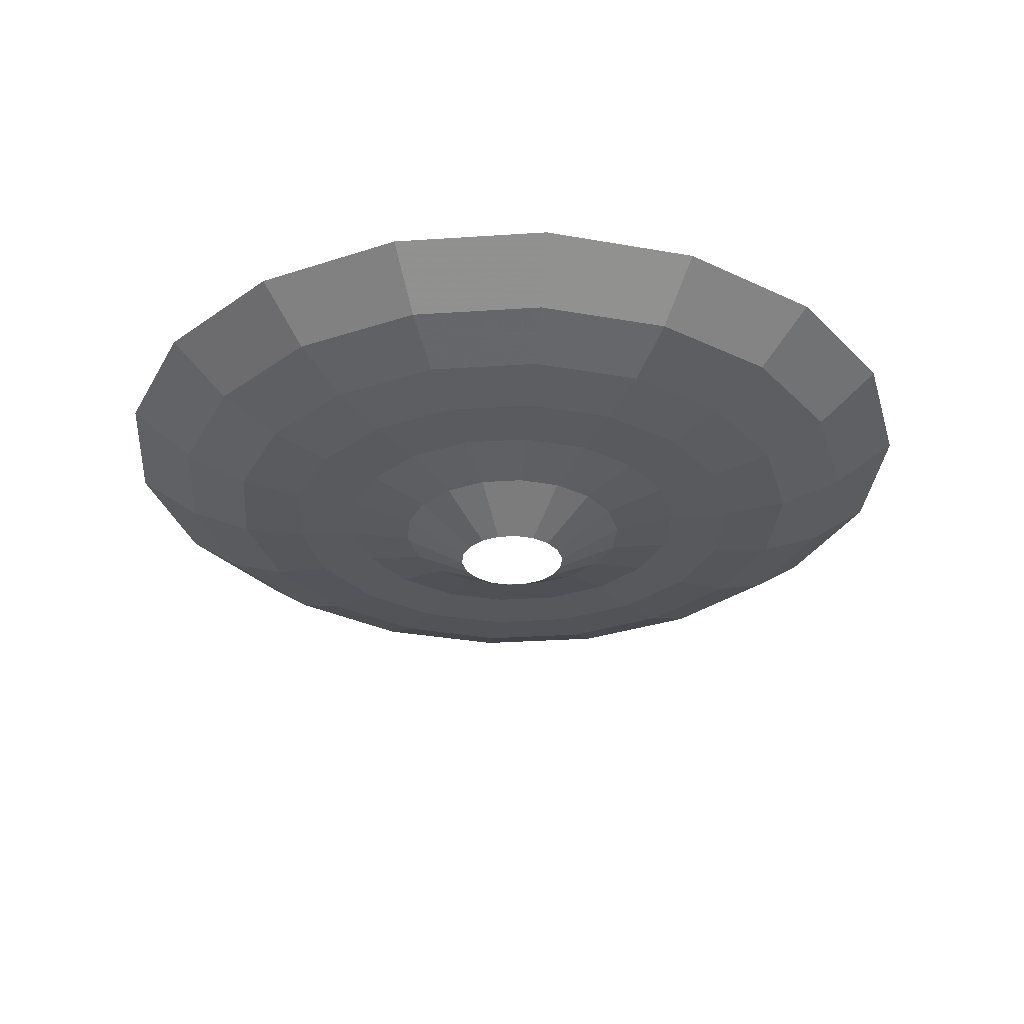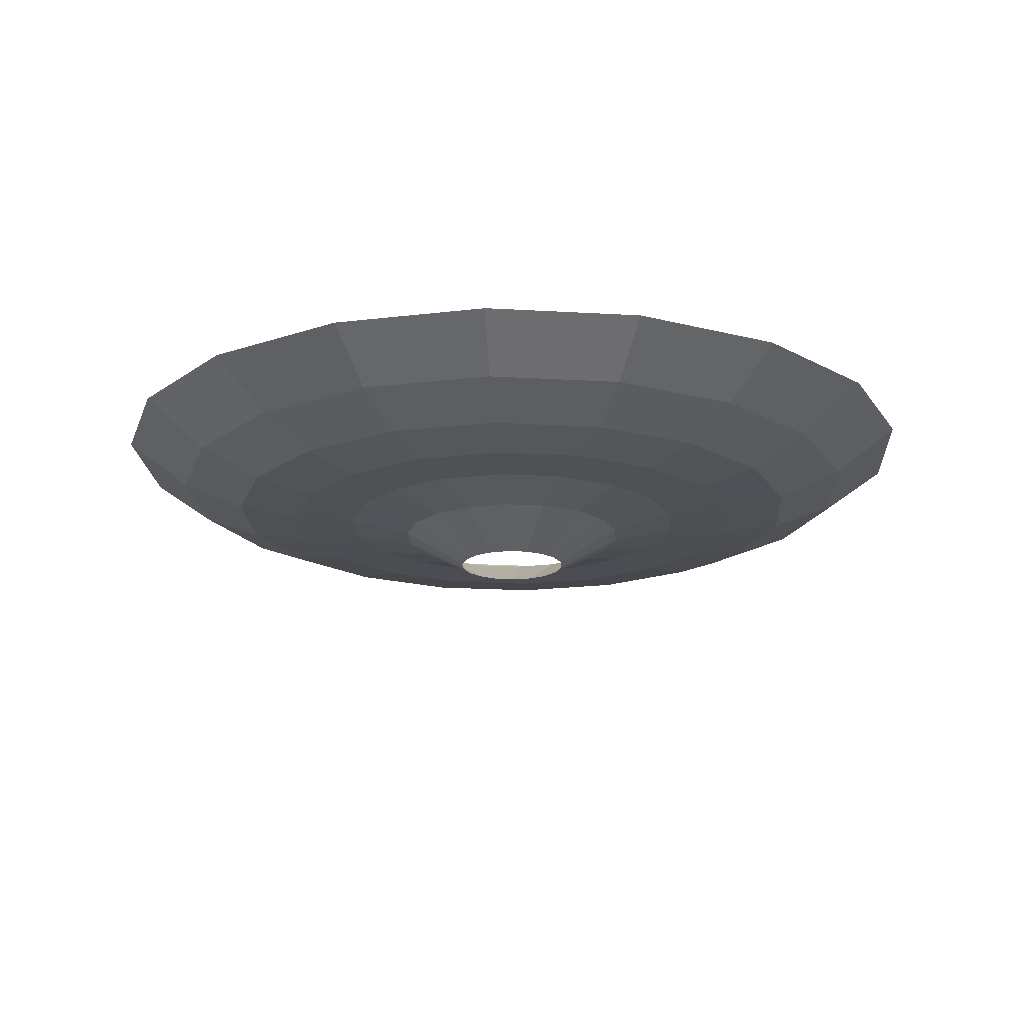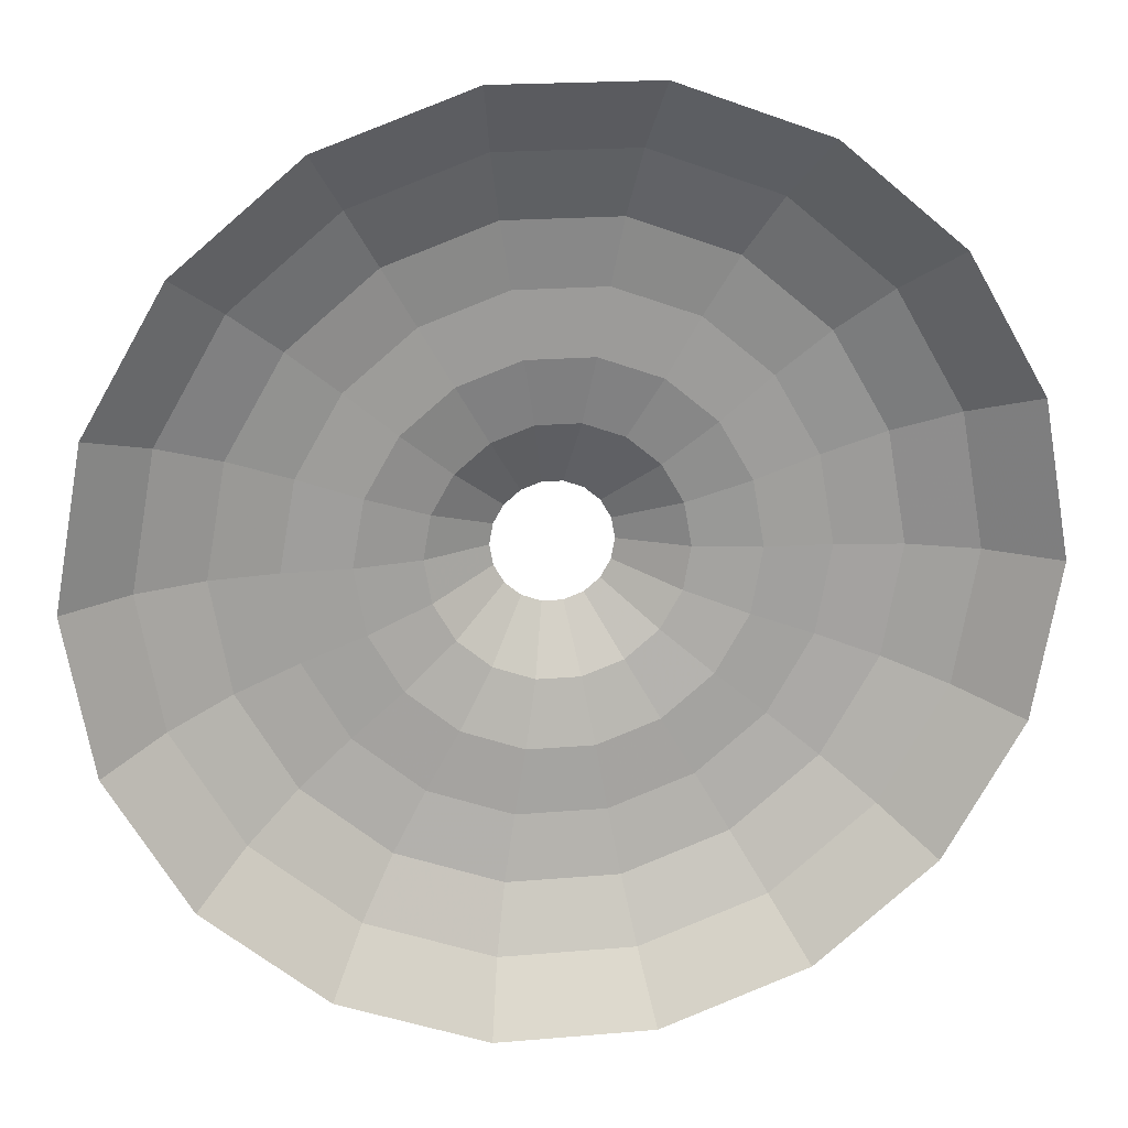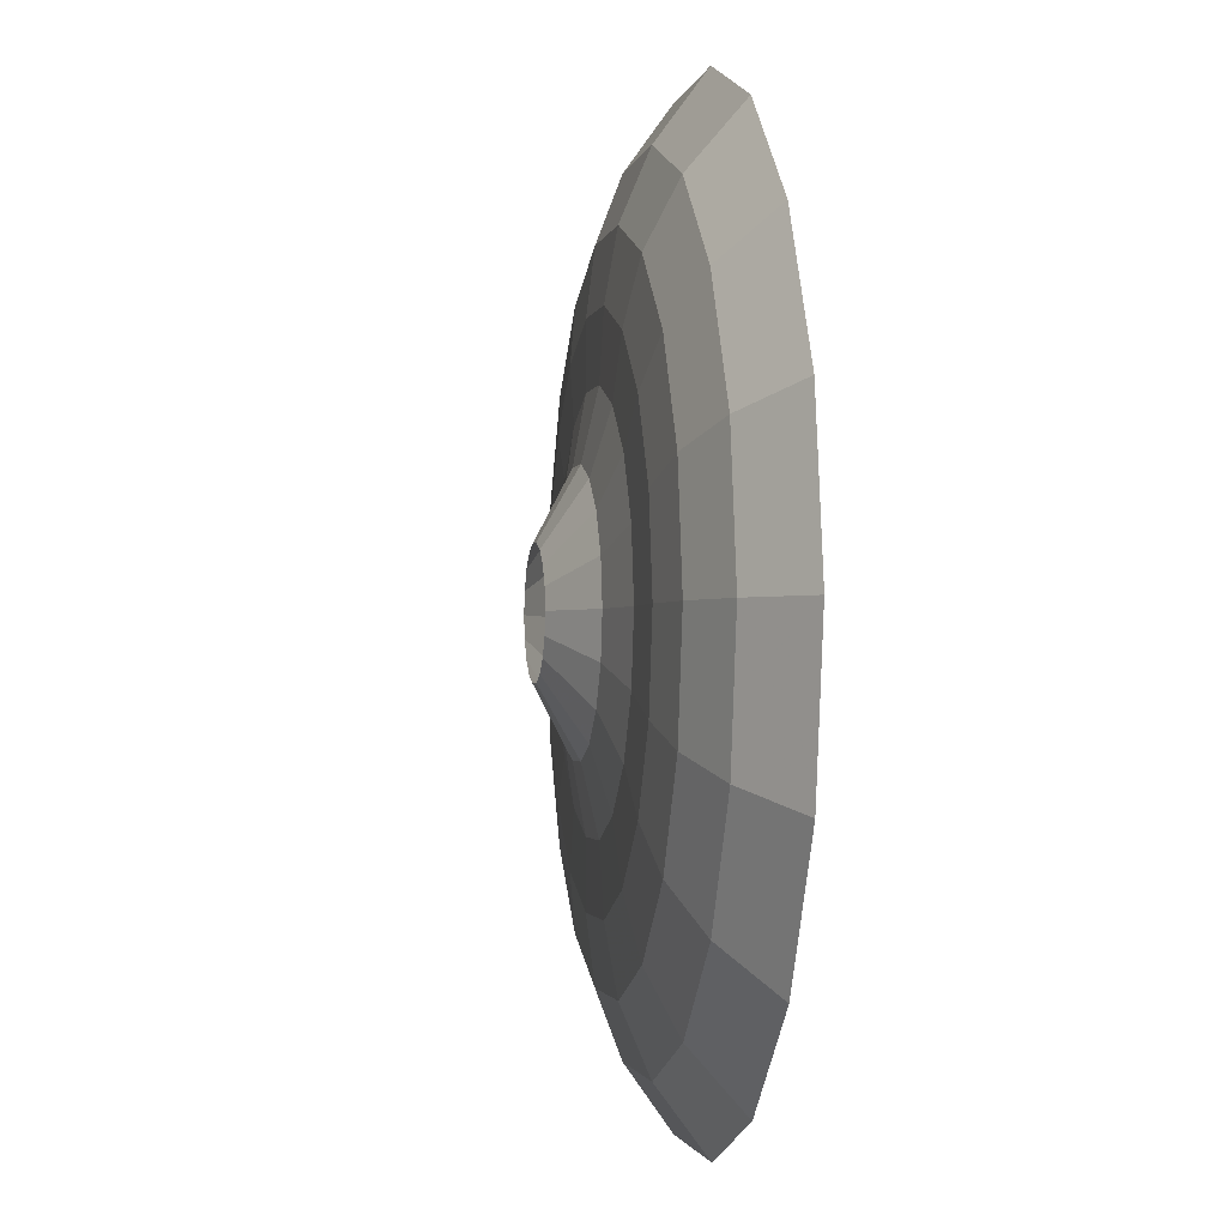
<metadata>
{"format":"obj","ext":"obj","renderer":"f3d","projection":"perspective","resolution":1024,"background":"white","views":[{"elev":-30.4,"azim":-54.5,"up":"+Z"},{"elev":-18.0,"azim":-106.6,"up":"+Z"},{"elev":18.9,"azim":-9.4,"up":"+Y"},{"elev":-1.7,"azim":-100.1,"up":"+Y"}]}
</metadata>
<code>
g fx_fbx_bbg004_fog_ripple
v 69.14 58.01 16.87
v 59.12 49.61 7.517
v 38.59 66.84 7.517
v 45.13 78.16 16.87
v 45.13 78.16 16.87
v 38.59 66.84 7.517
v 13.4 76.01 7.517
v 15.67 88.88 16.87
v 15.67 88.88 16.87
v 13.4 76.01 7.517
v -13.4 76.01 7.517
v -15.67 88.88 16.87
v -15.67 88.88 16.87
v -13.4 76.01 7.517
v -38.59 66.84 7.517
v -45.13 78.16 16.87
v -45.13 78.16 16.87
v -38.59 66.84 7.517
v -59.12 49.61 7.517
v -69.14 58.01 16.87
v -69.14 58.01 16.87
v -59.12 49.61 7.517
v -72.52 26.4 7.517
v -84.81 30.87 16.87
v -84.81 30.87 16.87
v -72.52 26.4 7.517
v -77.18 0 7.517
v -90.25 2.17e-05 16.87
v -90.25 2.17e-05 16.87
v -77.18 0 7.517
v -72.52 -26.4 7.517
v -84.81 -30.87 16.87
v -84.81 -30.87 16.87
v -72.52 -26.4 7.517
v -59.12 -49.61 7.517
v -69.14 -58.01 16.87
v -69.14 -58.01 16.87
v -59.12 -49.61 7.517
v -38.59 -66.84 7.517
v -45.13 -78.16 16.87
v -45.13 -78.16 16.87
v -38.59 -66.84 7.517
v -13.4 -76.01 7.517
v -15.67 -88.88 16.87
v -15.67 -88.88 16.87
v -13.4 -76.01 7.517
v 13.4 -76.01 7.517
v 15.67 -88.88 16.87
v 15.67 -88.88 16.87
v 13.4 -76.01 7.517
v 38.59 -66.84 7.517
v 45.13 -78.16 16.87
v 45.13 -78.16 16.87
v 38.59 -66.84 7.517
v 59.12 -49.61 7.517
v 69.14 -58.01 16.87
v 69.14 -58.01 16.87
v 59.12 -49.61 7.517
v 72.52 -26.4 7.517
v 84.81 -30.87 16.87
v 84.81 -30.87 16.87
v 72.52 -26.4 7.517
v 77.18 -6.201e-05 7.517
v 90.25 -5.891e-05 16.87
v 90.25 -5.891e-05 16.87
v 77.18 -6.201e-05 7.517
v 72.52 26.4 7.517
v 84.81 30.87 16.87
v 84.81 30.87 16.87
v 72.52 26.4 7.517
v 59.12 49.61 7.517
v 69.14 58.01 16.87
v 59.12 49.61 7.517
v 49.11 41.21 2.346
v 32.05 55.52 2.346
v 38.59 66.84 7.517
v 38.59 66.84 7.517
v 32.05 55.52 2.346
v 11.13 63.13 2.346
v 13.4 76.01 7.517
v 13.4 76.01 7.517
v 11.13 63.13 2.346
v -11.13 63.13 2.346
v -13.4 76.01 7.517
v -13.4 76.01 7.517
v -11.13 63.13 2.346
v -32.05 55.52 2.346
v -38.59 66.84 7.517
v -38.59 66.84 7.517
v -32.05 55.52 2.346
v -49.11 41.21 2.346
v -59.12 49.61 7.517
v -59.12 49.61 7.517
v -49.11 41.21 2.346
v -60.24 21.92 2.346
v -72.52 26.4 7.517
v -72.52 26.4 7.517
v -60.24 21.92 2.346
v -64.1 9.302e-06 2.346
v -77.18 0 7.517
v -77.18 0 7.517
v -64.1 9.302e-06 2.346
v -60.24 -21.92 2.346
v -72.52 -26.4 7.517
v -72.52 -26.4 7.517
v -60.24 -21.92 2.346
v -49.11 -41.21 2.346
v -59.12 -49.61 7.517
v -59.12 -49.61 7.517
v -49.11 -41.21 2.346
v -32.05 -55.52 2.346
v -38.59 -66.84 7.517
v -38.59 -66.84 7.517
v -32.05 -55.52 2.346
v -11.13 -63.13 2.346
v -13.4 -76.01 7.517
v -13.4 -76.01 7.517
v -11.13 -63.13 2.346
v 11.13 -63.13 2.346
v 13.4 -76.01 7.517
v 13.4 -76.01 7.517
v 11.13 -63.13 2.346
v 32.05 -55.52 2.346
v 38.59 -66.84 7.517
v 38.59 -66.84 7.517
v 32.05 -55.52 2.346
v 49.11 -41.21 2.346
v 59.12 -49.61 7.517
v 59.12 -49.61 7.517
v 49.11 -41.21 2.346
v 60.24 -21.92 2.346
v 72.52 -26.4 7.517
v 72.52 -26.4 7.517
v 60.24 -21.92 2.346
v 64.1 -4.651e-05 2.346
v 77.18 -6.201e-05 7.517
v 77.18 -6.201e-05 7.517
v 64.1 -4.651e-05 2.346
v 60.24 21.92 2.346
v 72.52 26.4 7.517
v 72.52 26.4 7.517
v 60.24 21.92 2.346
v 49.11 41.21 2.346
v 59.12 49.61 7.517
v 49.11 41.21 2.346
v 39.09 32.8 0.3948
v 25.51 44.19 0.3948
v 32.05 55.52 2.346
v 32.05 55.52 2.346
v 25.51 44.19 0.3948
v 8.861 50.25 0.3948
v 11.13 63.13 2.346
v 11.13 63.13 2.346
v 8.861 50.25 0.3948
v -8.861 50.25 0.3948
v -11.13 63.13 2.346
v -11.13 63.13 2.346
v -8.861 50.25 0.3948
v -25.51 44.19 0.3948
v -32.05 55.52 2.346
v -32.05 55.52 2.346
v -25.51 44.19 0.3948
v -39.09 32.8 0.3948
v -49.11 41.21 2.346
v -49.11 41.21 2.346
v -39.09 32.8 0.3948
v -47.95 17.45 0.3948
v -60.24 21.92 2.346
v -60.24 21.92 2.346
v -47.95 17.45 0.3948
v -51.03 7.751e-06 0.3948
v -64.1 9.302e-06 2.346
v -64.1 9.302e-06 2.346
v -51.03 7.751e-06 0.3948
v -47.95 -17.45 0.3948
v -60.24 -21.92 2.346
v -60.24 -21.92 2.346
v -47.95 -17.45 0.3948
v -39.09 -32.8 0.3948
v -49.11 -41.21 2.346
v -49.11 -41.21 2.346
v -39.09 -32.8 0.3948
v -25.51 -44.19 0.3948
v -32.05 -55.52 2.346
v -32.05 -55.52 2.346
v -25.51 -44.19 0.3948
v -8.861 -50.25 0.3948
v -11.13 -63.13 2.346
v -11.13 -63.13 2.346
v -8.861 -50.25 0.3948
v 8.861 -50.25 0.3948
v 11.13 -63.13 2.346
v 11.13 -63.13 2.346
v 8.861 -50.25 0.3948
v 25.51 -44.19 0.3948
v 32.05 -55.52 2.346
v 32.05 -55.52 2.346
v 25.51 -44.19 0.3948
v 39.09 -32.8 0.3948
v 49.11 -41.21 2.346
v 49.11 -41.21 2.346
v 39.09 -32.8 0.3948
v 47.95 -17.45 0.3948
v 60.24 -21.92 2.346
v 60.24 -21.92 2.346
v 47.95 -17.45 0.3948
v 51.03 -3.101e-05 0.3948
v 64.1 -4.651e-05 2.346
v 64.1 -4.651e-05 2.346
v 51.03 -3.101e-05 0.3948
v 47.95 17.45 0.3948
v 60.24 21.92 2.346
v 60.24 21.92 2.346
v 47.95 17.45 0.3948
v 39.09 32.8 0.3948
v 49.11 41.21 2.346
v 39.09 32.8 0.3948
v 29.07 24.4 0
v 18.98 32.87 0
v 25.51 44.19 0.3948
v 25.51 44.19 0.3948
v 18.98 32.87 0
v 6.59 37.38 0
v 8.861 50.25 0.3948
v 8.861 50.25 0.3948
v 6.59 37.38 0
v -6.591 37.38 0
v -8.861 50.25 0.3948
v -8.861 50.25 0.3948
v -6.591 37.38 0
v -18.98 32.87 0
v -25.51 44.19 0.3948
v -25.51 44.19 0.3948
v -18.98 32.87 0
v -29.07 24.4 0
v -39.09 32.8 0.3948
v -39.09 32.8 0.3948
v -29.07 24.4 0
v -35.66 12.98 0
v -47.95 17.45 0.3948
v -47.95 17.45 0.3948
v -35.66 12.98 0
v -37.95 7.751e-06 0
v -51.03 7.751e-06 0.3948
v -51.03 7.751e-06 0.3948
v -37.95 7.751e-06 0
v -35.66 -12.98 0
v -47.95 -17.45 0.3948
v -47.95 -17.45 0.3948
v -35.66 -12.98 0
v -29.07 -24.4 0
v -39.09 -32.8 0.3948
v -39.09 -32.8 0.3948
v -29.07 -24.4 0
v -18.98 -32.87 0
v -25.51 -44.19 0.3948
v -25.51 -44.19 0.3948
v -18.98 -32.87 0
v -6.591 -37.38 0
v -8.861 -50.25 0.3948
v -8.861 -50.25 0.3948
v -6.591 -37.38 0
v 6.59 -37.38 0
v 8.861 -50.25 0.3948
v 8.861 -50.25 0.3948
v 6.59 -37.38 0
v 18.98 -32.87 0
v 25.51 -44.19 0.3948
v 25.51 -44.19 0.3948
v 18.98 -32.87 0
v 29.07 -24.4 0
v 39.09 -32.8 0.3948
v 39.09 -32.8 0.3948
v 29.07 -24.4 0
v 35.66 -12.98 0
v 47.95 -17.45 0.3948
v 47.95 -17.45 0.3948
v 35.66 -12.98 0
v 37.95 -2.17e-05 0
v 51.03 -3.101e-05 0.3948
v 51.03 -3.101e-05 0.3948
v 37.95 -2.17e-05 0
v 35.66 12.98 0
v 47.95 17.45 0.3948
v 47.95 17.45 0.3948
v 35.66 12.98 0
v 29.07 24.4 0
v 39.09 32.8 0.3948
v 29.07 24.4 0
v 19.06 15.99 -2.654
v 12.44 21.54 -2.654
v 18.98 32.87 0
v 18.98 32.87 0
v 12.44 21.54 -2.654
v 4.32 24.5 -2.654
v 6.59 37.38 0
v 6.59 37.38 0
v 4.32 24.5 -2.654
v -4.32 24.5 -2.654
v -6.591 37.38 0
v -6.591 37.38 0
v -4.32 24.5 -2.654
v -12.44 21.54 -2.654
v -18.98 32.87 0
v -18.98 32.87 0
v -12.44 21.54 -2.654
v -19.06 15.99 -2.654
v -29.07 24.4 0
v -29.07 24.4 0
v -19.06 15.99 -2.654
v -23.38 8.509 -2.654
v -35.66 12.98 0
v -35.66 12.98 0
v -23.38 8.509 -2.654
v -24.88 5.426e-06 -2.654
v -37.95 7.751e-06 0
v -37.95 7.751e-06 0
v -24.88 5.426e-06 -2.654
v -23.38 -8.509 -2.654
v -35.66 -12.98 0
v -35.66 -12.98 0
v -23.38 -8.509 -2.654
v -19.06 -15.99 -2.654
v -29.07 -24.4 0
v -29.07 -24.4 0
v -19.06 -15.99 -2.654
v -12.44 -21.54 -2.654
v -18.98 -32.87 0
v -18.98 -32.87 0
v -12.44 -21.54 -2.654
v -4.32 -24.5 -2.654
v -6.591 -37.38 0
v -6.591 -37.38 0
v -4.32 -24.5 -2.654
v 4.32 -24.5 -2.654
v 6.59 -37.38 0
v 6.59 -37.38 0
v 4.32 -24.5 -2.654
v 12.44 -21.54 -2.654
v 18.98 -32.87 0
v 18.98 -32.87 0
v 12.44 -21.54 -2.654
v 19.06 -15.99 -2.654
v 29.07 -24.4 0
v 29.07 -24.4 0
v 19.06 -15.99 -2.654
v 23.38 -8.509 -2.654
v 35.66 -12.98 0
v 35.66 -12.98 0
v 23.38 -8.509 -2.654
v 24.88 -1.628e-05 -2.654
v 37.95 -2.17e-05 0
v 37.95 -2.17e-05 0
v 24.88 -1.628e-05 -2.654
v 23.38 8.509 -2.654
v 35.66 12.98 0
v 35.66 12.98 0
v 23.38 8.509 -2.654
v 19.06 15.99 -2.654
v 29.07 24.4 0
v 19.06 15.99 -2.654
v 9.041 7.587 -9.748
v 5.901 10.22 -9.748
v 12.44 21.54 -2.654
v 12.44 21.54 -2.654
v 5.901 10.22 -9.748
v 2.049 11.62 -9.748
v 4.32 24.5 -2.654
v 4.32 24.5 -2.654
v 2.049 11.62 -9.748
v -2.049 11.62 -9.748
v -4.32 24.5 -2.654
v -4.32 24.5 -2.654
v -2.049 11.62 -9.748
v -5.901 10.22 -9.748
v -12.44 21.54 -2.654
v -12.44 21.54 -2.654
v -5.901 10.22 -9.748
v -9.041 7.586 -9.748
v -19.06 15.99 -2.654
v -19.06 15.99 -2.654
v -9.041 7.586 -9.748
v -11.09 4.037 -9.748
v -23.38 8.509 -2.654
v -23.38 8.509 -2.654
v -11.09 4.037 -9.748
v -11.8 2.713e-06 -9.748
v -24.88 5.426e-06 -2.654
v -24.88 5.426e-06 -2.654
v -11.8 2.713e-06 -9.748
v -11.09 -4.037 -9.748
v -23.38 -8.509 -2.654
v -23.38 -8.509 -2.654
v -11.09 -4.037 -9.748
v -9.041 -7.586 -9.748
v -19.06 -15.99 -2.654
v -19.06 -15.99 -2.654
v -9.041 -7.586 -9.748
v -5.901 -10.22 -9.748
v -12.44 -21.54 -2.654
v -12.44 -21.54 -2.654
v -5.901 -10.22 -9.748
v -2.049 -11.62 -9.748
v -4.32 -24.5 -2.654
v -4.32 -24.5 -2.654
v -2.049 -11.62 -9.748
v 2.049 -11.62 -9.748
v 4.32 -24.5 -2.654
v 4.32 -24.5 -2.654
v 2.049 -11.62 -9.748
v 5.901 -10.22 -9.748
v 12.44 -21.54 -2.654
v 12.44 -21.54 -2.654
v 5.901 -10.22 -9.748
v 9.041 -7.587 -9.748
v 19.06 -15.99 -2.654
v 19.06 -15.99 -2.654
v 9.041 -7.587 -9.748
v 11.09 -4.037 -9.748
v 23.38 -8.509 -2.654
v 23.38 -8.509 -2.654
v 11.09 -4.037 -9.748
v 11.8 -7.364e-06 -9.748
v 24.88 -1.628e-05 -2.654
v 24.88 -1.628e-05 -2.654
v 11.8 -7.364e-06 -9.748
v 11.09 4.037 -9.748
v 23.38 8.509 -2.654
v 23.38 8.509 -2.654
v 11.09 4.037 -9.748
v 9.041 7.587 -9.748
v 19.06 15.99 -2.654
g fx_fbx_bbg004_fog_ripple_0
f 3 2 1
f 4 3 1
f 7 6 5
f 8 7 5
f 11 10 9
f 12 11 9
f 15 14 13
f 16 15 13
f 19 18 17
f 20 19 17
f 23 22 21
f 24 23 21
f 27 26 25
f 28 27 25
f 31 30 29
f 32 31 29
f 35 34 33
f 36 35 33
f 39 38 37
f 40 39 37
f 43 42 41
f 44 43 41
f 47 46 45
f 48 47 45
f 51 50 49
f 52 51 49
f 55 54 53
f 56 55 53
f 59 58 57
f 60 59 57
f 63 62 61
f 64 63 61
f 67 66 65
f 68 67 65
f 71 70 69
f 72 71 69
f 75 74 73
f 76 75 73
f 79 78 77
f 80 79 77
f 83 82 81
f 84 83 81
f 87 86 85
f 88 87 85
f 91 90 89
f 92 91 89
f 95 94 93
f 96 95 93
f 99 98 97
f 100 99 97
f 103 102 101
f 104 103 101
f 107 106 105
f 108 107 105
f 111 110 109
f 112 111 109
f 115 114 113
f 116 115 113
f 119 118 117
f 120 119 117
f 123 122 121
f 124 123 121
f 127 126 125
f 128 127 125
f 131 130 129
f 132 131 129
f 135 134 133
f 136 135 133
f 139 138 137
f 140 139 137
f 143 142 141
f 144 143 141
f 147 146 145
f 148 147 145
f 151 150 149
f 152 151 149
f 155 154 153
f 156 155 153
f 159 158 157
f 160 159 157
f 163 162 161
f 164 163 161
f 167 166 165
f 168 167 165
f 171 170 169
f 172 171 169
f 175 174 173
f 176 175 173
f 179 178 177
f 180 179 177
f 183 182 181
f 184 183 181
f 187 186 185
f 188 187 185
f 191 190 189
f 192 191 189
f 195 194 193
f 196 195 193
f 199 198 197
f 200 199 197
f 203 202 201
f 204 203 201
f 207 206 205
f 208 207 205
f 211 210 209
f 212 211 209
f 215 214 213
f 216 215 213
f 219 218 217
f 220 219 217
f 223 222 221
f 224 223 221
f 227 226 225
f 228 227 225
f 231 230 229
f 232 231 229
f 235 234 233
f 236 235 233
f 239 238 237
f 240 239 237
f 243 242 241
f 244 243 241
f 247 246 245
f 248 247 245
f 251 250 249
f 252 251 249
f 255 254 253
f 256 255 253
f 259 258 257
f 260 259 257
f 263 262 261
f 264 263 261
f 267 266 265
f 268 267 265
f 271 270 269
f 272 271 269
f 275 274 273
f 276 275 273
f 279 278 277
f 280 279 277
f 283 282 281
f 284 283 281
f 287 286 285
f 288 287 285
f 291 290 289
f 292 291 289
f 295 294 293
f 296 295 293
f 299 298 297
f 300 299 297
f 303 302 301
f 304 303 301
f 307 306 305
f 308 307 305
f 311 310 309
f 312 311 309
f 315 314 313
f 316 315 313
f 319 318 317
f 320 319 317
f 323 322 321
f 324 323 321
f 327 326 325
f 328 327 325
f 331 330 329
f 332 331 329
f 335 334 333
f 336 335 333
f 339 338 337
f 340 339 337
f 343 342 341
f 344 343 341
f 347 346 345
f 348 347 345
f 351 350 349
f 352 351 349
f 355 354 353
f 356 355 353
f 359 358 357
f 360 359 357
f 363 362 361
f 364 363 361
f 367 366 365
f 368 367 365
f 371 370 369
f 372 371 369
f 375 374 373
f 376 375 373
f 379 378 377
f 380 379 377
f 383 382 381
f 384 383 381
f 387 386 385
f 388 387 385
f 391 390 389
f 392 391 389
f 395 394 393
f 396 395 393
f 399 398 397
f 400 399 397
f 403 402 401
f 404 403 401
f 407 406 405
f 408 407 405
f 411 410 409
f 412 411 409
f 415 414 413
f 416 415 413
f 419 418 417
f 420 419 417
f 423 422 421
f 424 423 421
f 427 426 425
f 428 427 425
f 431 430 429
f 432 431 429

</code>
